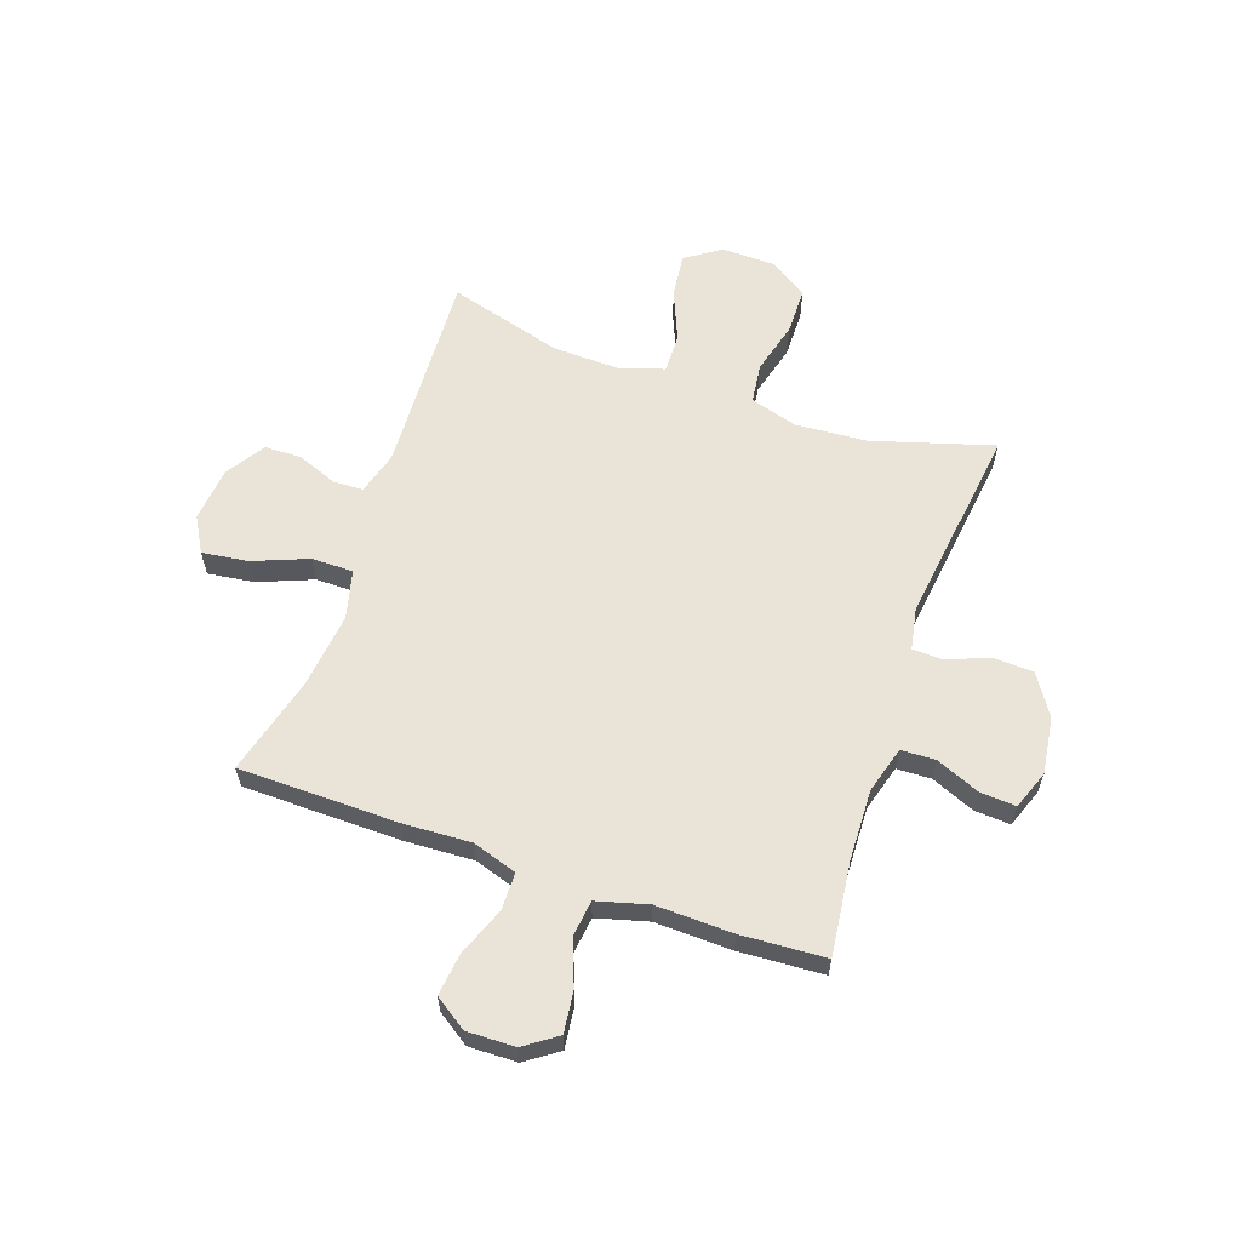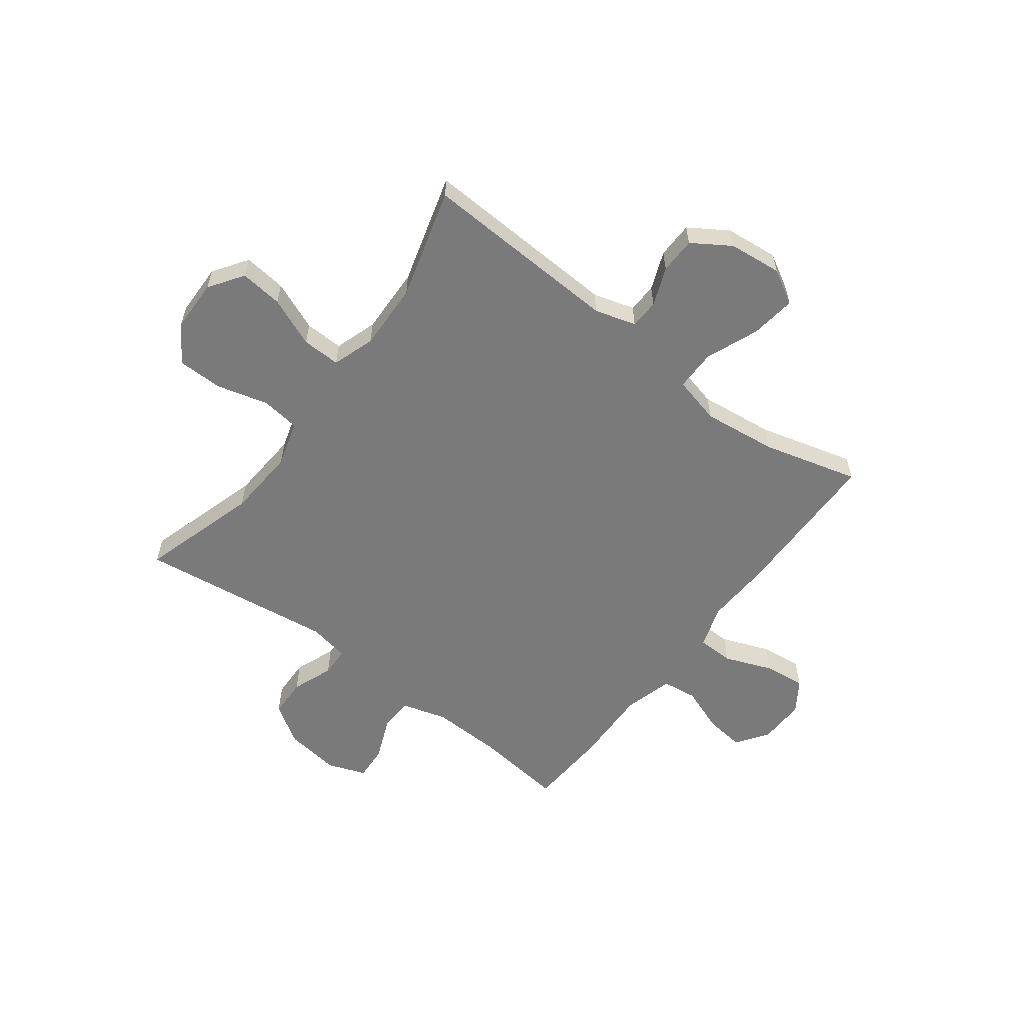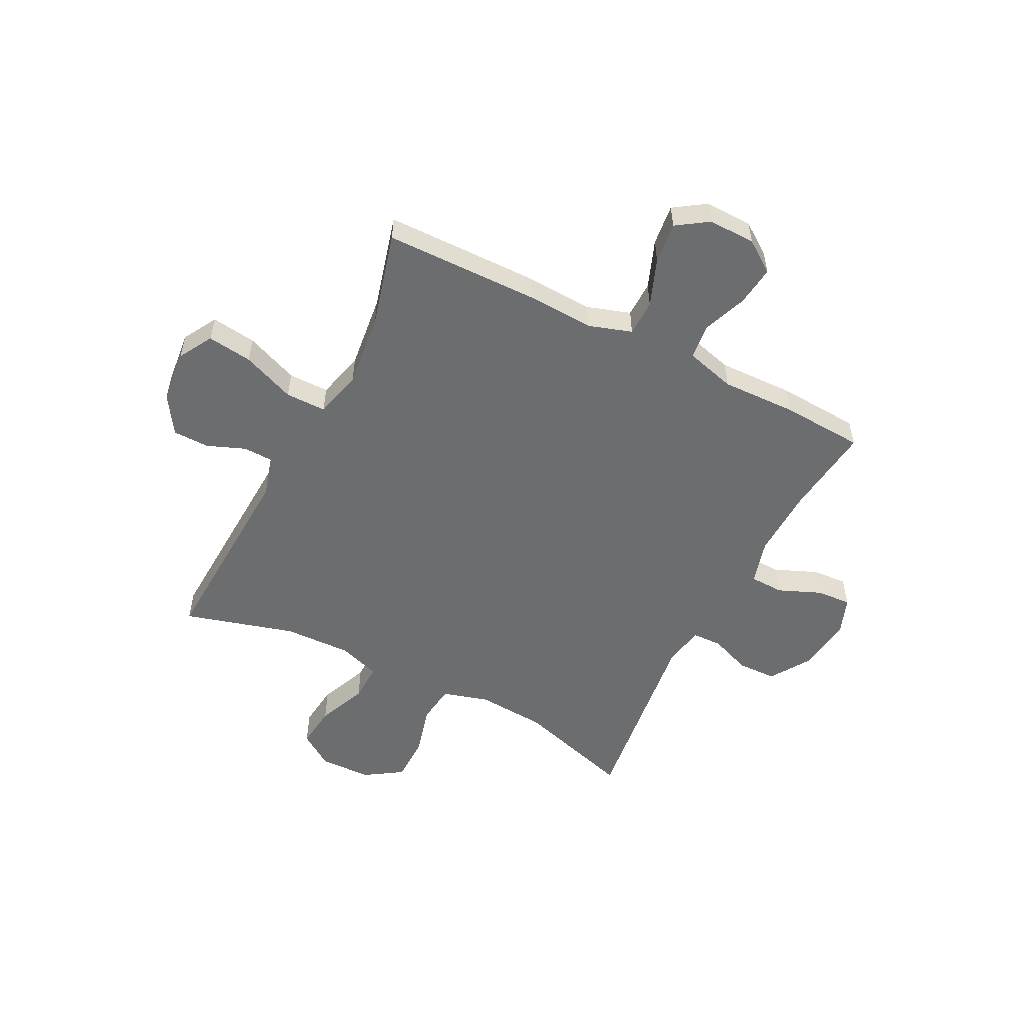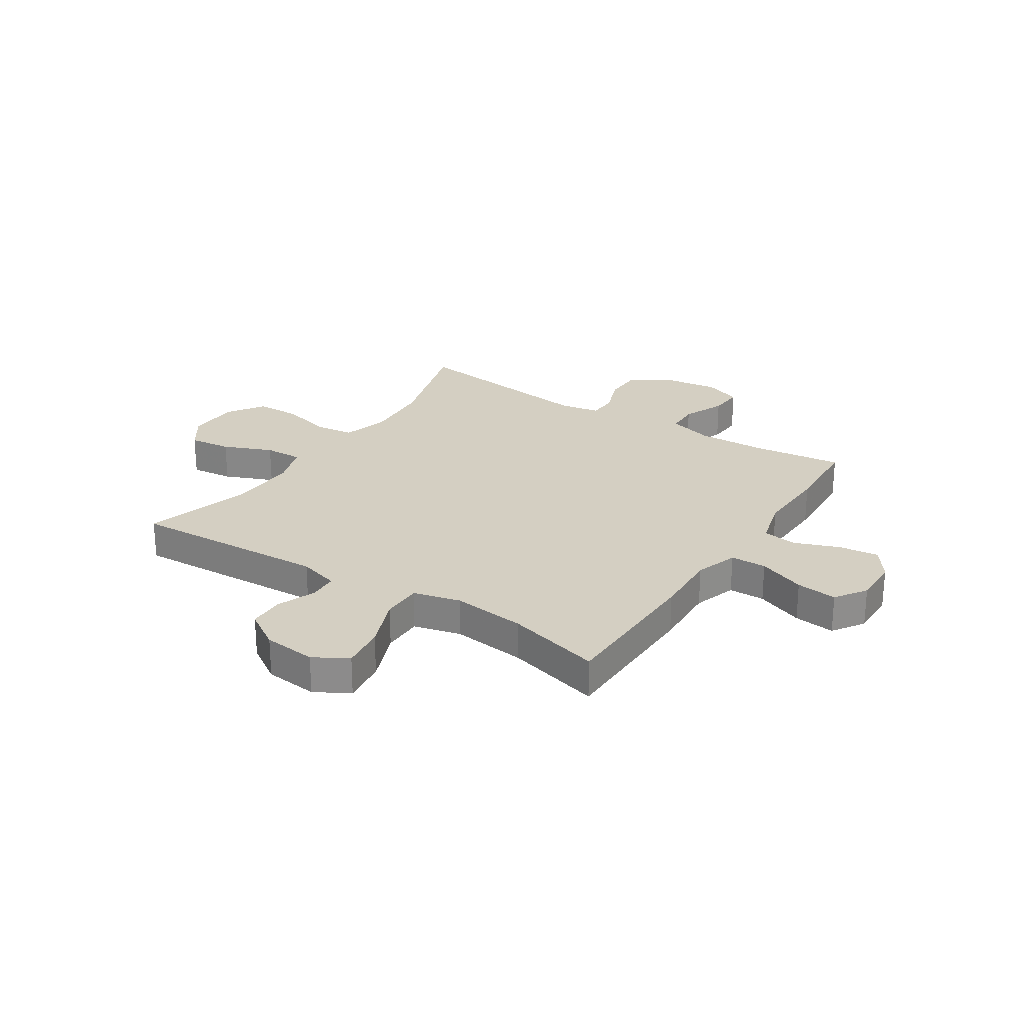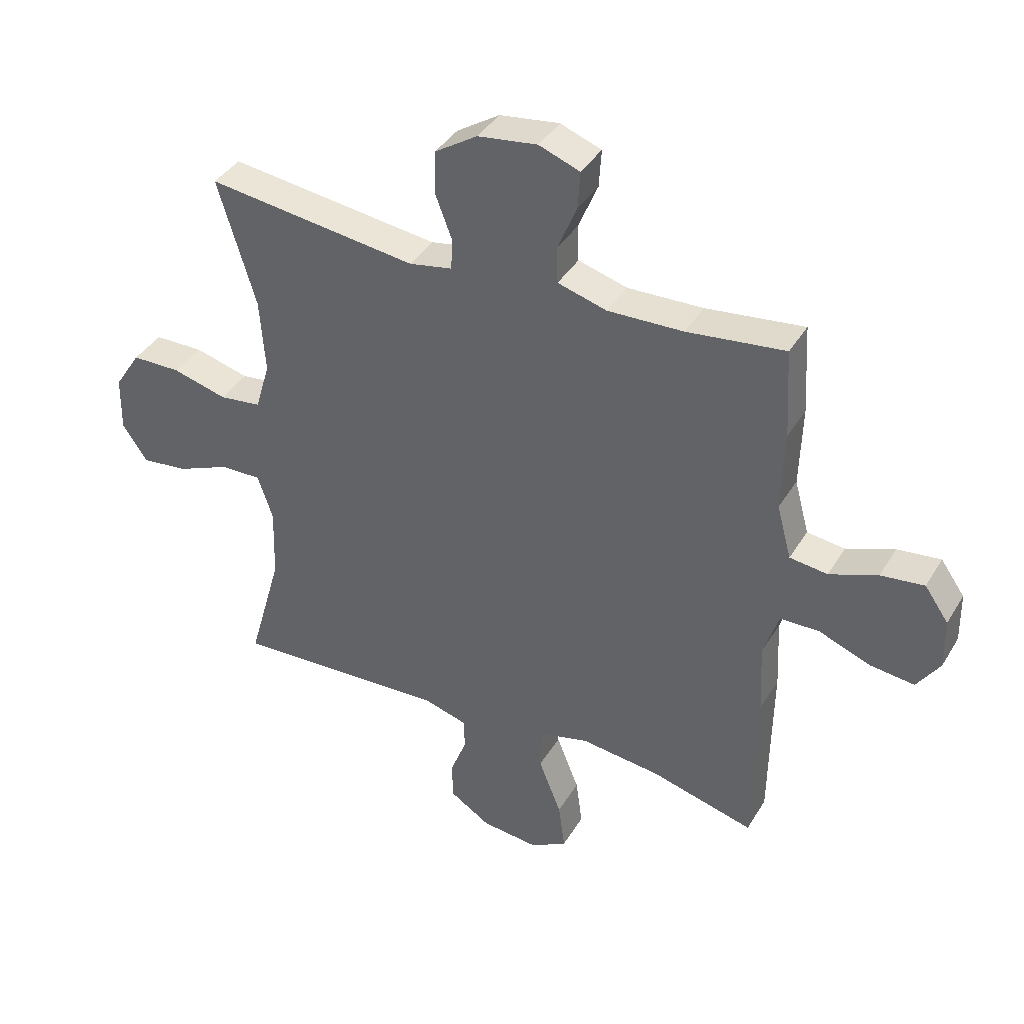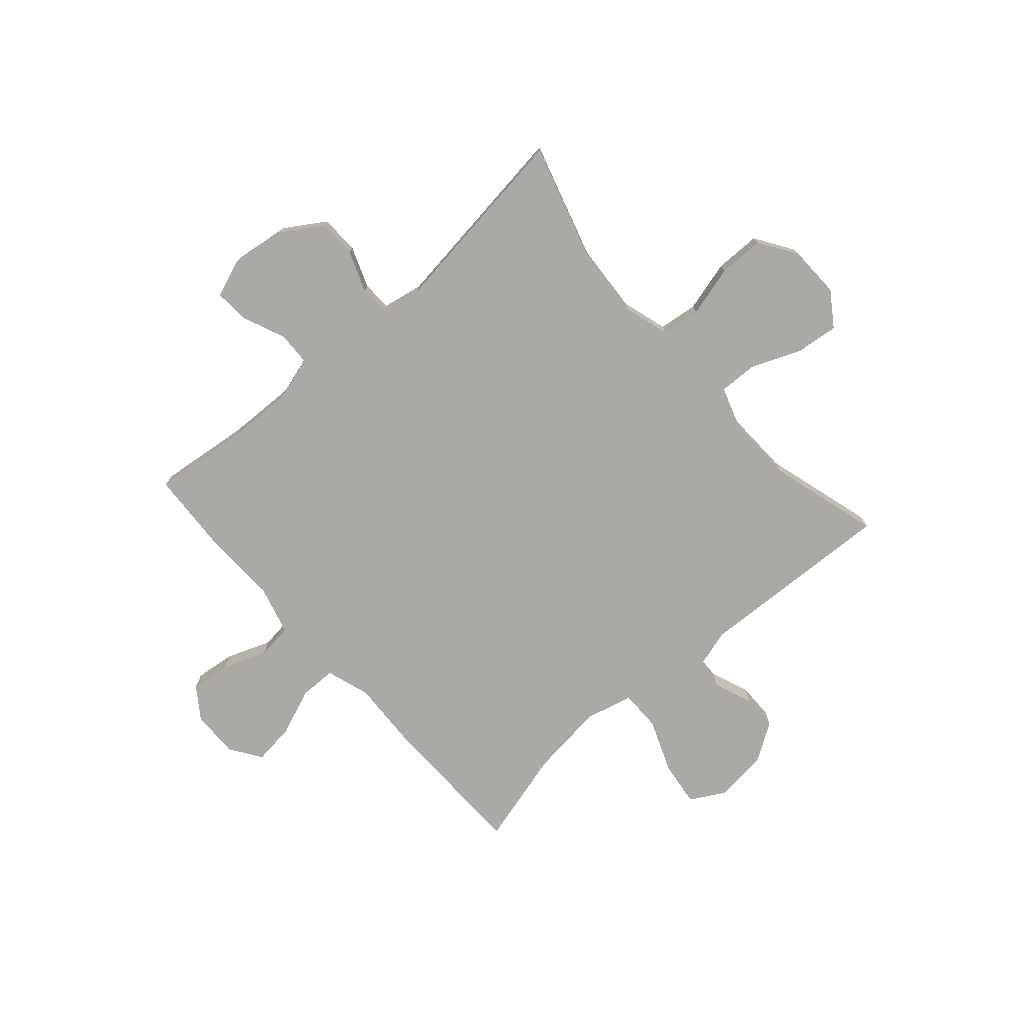
<metadata>
{"format":"obj","ext":"obj","renderer":"f3d","projection":"perspective","resolution":1024,"background":"white","views":[{"elev":60.8,"azim":-70.9,"up":"+Y"},{"elev":-58.1,"azim":143.0,"up":"+Y"},{"elev":-53.9,"azim":-117.0,"up":"+Y"},{"elev":25.6,"azim":-147.0,"up":"+Y"},{"elev":39.1,"azim":-151.9,"up":"+Z"},{"elev":-75.6,"azim":41.5,"up":"+Y"}]}
</metadata>
<code>
v 0.5 0.07 0.5
v 0.435 0.07 0.283
v 0.426 0.07 0.155
v 0.451 0.07 0.07
v 0.523 0.07 0.061
v 0.617 0.07 0.086
v 0.701 0.07 0.085
v 0.746 0.07 0.016
v 0.748 0.07 -0.08
v 0.705 0.07 -0.143
v 0.626 0.07 -0.134
v 0.535 0.07 -0.096
v 0.464 0.07 -0.094
v 0.438 0.07 -0.172
v 0.442 0.07 -0.296
v 0.5 0.07 -0.5
v 0.133 0.07 -0.482
v 0.057 0.07 -0.504
v 0.055 0.07 -0.558
v 0.083 0.07 -0.629
v 0.082 0.07 -0.696
v 0.012 0.07 -0.741
v -0.086 0.07 -0.751
v -0.149 0.07 -0.715
v -0.138 0.07 -0.632
v -0.099 0.07 -0.534
v -0.099 0.07 -0.459
v -0.187 0.07 -0.437
v -0.324 0.07 -0.453
v -0.5 0.07 -0.5
v -0.504 0.07 -0.214
v -0.498 0.07 -0.091
v -0.524 0.07 -0.011
v -0.591 0.07 -0.01
v -0.679 0.07 -0.044
v -0.755 0.07 -0.053
v -0.794 0.07 0.005
v -0.792 0.07 0.092
v -0.751 0.07 0.15
v -0.677 0.07 0.141
v -0.595 0.07 0.11
v -0.53 0.07 0.118
v -0.505 0.07 0.21
v -0.509 0.07 0.348
v -0.5 0.07 0.5
v -0.333 0.07 0.48
v -0.204 0.07 0.476
v -0.12 0.07 0.5
v -0.118 0.07 0.562
v -0.151 0.07 0.641
v -0.155 0.07 0.705
v -0.085 0.07 0.731
v 0.017 0.07 0.717
v 0.09 0.07 0.67
v 0.092 0.07 0.598
v 0.063 0.07 0.522
v 0.065 0.07 0.468
v 0.139 0.07 0.454
v 0.5 0 0.5
v 0.435 0 0.283
v 0.426 0 0.155
v 0.451 0 0.07
v 0.523 0 0.061
v 0.617 0 0.086
v 0.701 0 0.085
v 0.746 0 0.016
v 0.748 0 -0.08
v 0.705 0 -0.143
v 0.626 0 -0.134
v 0.535 0 -0.096
v 0.464 0 -0.094
v 0.438 0 -0.172
v 0.442 0 -0.296
v 0.5 0 -0.5
v 0.133 0 -0.482
v 0.057 0 -0.504
v 0.055 0 -0.558
v 0.083 0 -0.629
v 0.082 0 -0.696
v 0.012 0 -0.741
v -0.086 0 -0.751
v -0.149 0 -0.715
v -0.138 0 -0.632
v -0.099 0 -0.534
v -0.099 0 -0.459
v -0.187 0 -0.437
v -0.324 0 -0.453
v -0.5 0 -0.5
v -0.504 0 -0.214
v -0.498 0 -0.091
v -0.524 0 -0.011
v -0.591 0 -0.01
v -0.679 0 -0.044
v -0.755 0 -0.053
v -0.794 0 0.005
v -0.792 0 0.092
v -0.751 0 0.15
v -0.677 0 0.141
v -0.595 0 0.11
v -0.53 0 0.118
v -0.505 0 0.21
v -0.509 0 0.348
v -0.5 0 0.5
v -0.333 0 0.48
v -0.204 0 0.476
v -0.12 0 0.5
v -0.118 0 0.562
v -0.151 0 0.641
v -0.155 0 0.705
v -0.085 0 0.731
v 0.017 0 0.717
v 0.09 0 0.67
v 0.092 0 0.598
v 0.063 0 0.522
v 0.065 0 0.468
v 0.139 0 0.454
f 53 54 55 56
f 53 56 57
f 52 53 57
f 49 50 51 52
f 48 49 52 57
f 47 48 57 58
f 43 44 45 46
f 42 43 46 47
f 38 39 40 41
f 36 37 38 41
f 34 35 36 41
f 33 34 41 42
f 32 33 42 47
f 29 30 31 32
f 28 29 32 47
f 23 24 25 26
f 23 26 27
f 22 23 27
f 19 20 21 22
f 18 19 22 27
f 17 18 27
f 15 16 17 27
f 14 15 27 28
f 9 10 11 12
f 9 12 13
f 8 9 13
f 5 6 7 8
f 4 5 8 13
f 3 4 13 14
f 58 1 2
f 58 2 3
f 28 47 58
f 3 14 28 58
f 114 113 112 111
f 115 114 111
f 115 111 110
f 110 109 108 107
f 115 110 107 106
f 116 115 106 105
f 104 103 102 101
f 105 104 101 100
f 99 98 97 96
f 99 96 95 94
f 99 94 93 92
f 100 99 92 91
f 105 100 91 90
f 90 89 88 87
f 105 90 87 86
f 84 83 82 81
f 85 84 81
f 85 81 80
f 80 79 78 77
f 85 80 77 76
f 85 76 75
f 85 75 74 73
f 86 85 73 72
f 70 69 68 67
f 71 70 67
f 71 67 66
f 66 65 64 63
f 71 66 63 62
f 72 71 62 61
f 60 59 116
f 61 60 116
f 116 105 86
f 116 86 72 61
f 1 59 60 2
f 2 60 61 3
f 3 61 62 4
f 4 62 63 5
f 5 63 64 6
f 6 64 65 7
f 7 65 66 8
f 8 66 67 9
f 9 67 68 10
f 10 68 69 11
f 11 69 70 12
f 12 70 71 13
f 13 71 72 14
f 14 72 73 15
f 15 73 74 16
f 16 74 75 17
f 17 75 76 18
f 18 76 77 19
f 19 77 78 20
f 20 78 79 21
f 21 79 80 22
f 22 80 81 23
f 23 81 82 24
f 24 82 83 25
f 25 83 84 26
f 26 84 85 27
f 27 85 86 28
f 28 86 87 29
f 29 87 88 30
f 30 88 89 31
f 31 89 90 32
f 32 90 91 33
f 33 91 92 34
f 34 92 93 35
f 35 93 94 36
f 36 94 95 37
f 37 95 96 38
f 38 96 97 39
f 39 97 98 40
f 40 98 99 41
f 41 99 100 42
f 42 100 101 43
f 43 101 102 44
f 44 102 103 45
f 45 103 104 46
f 46 104 105 47
f 47 105 106 48
f 48 106 107 49
f 49 107 108 50
f 50 108 109 51
f 51 109 110 52
f 52 110 111 53
f 53 111 112 54
f 54 112 113 55
f 55 113 114 56
f 56 114 115 57
f 57 115 116 58
f 58 116 59 1

</code>
